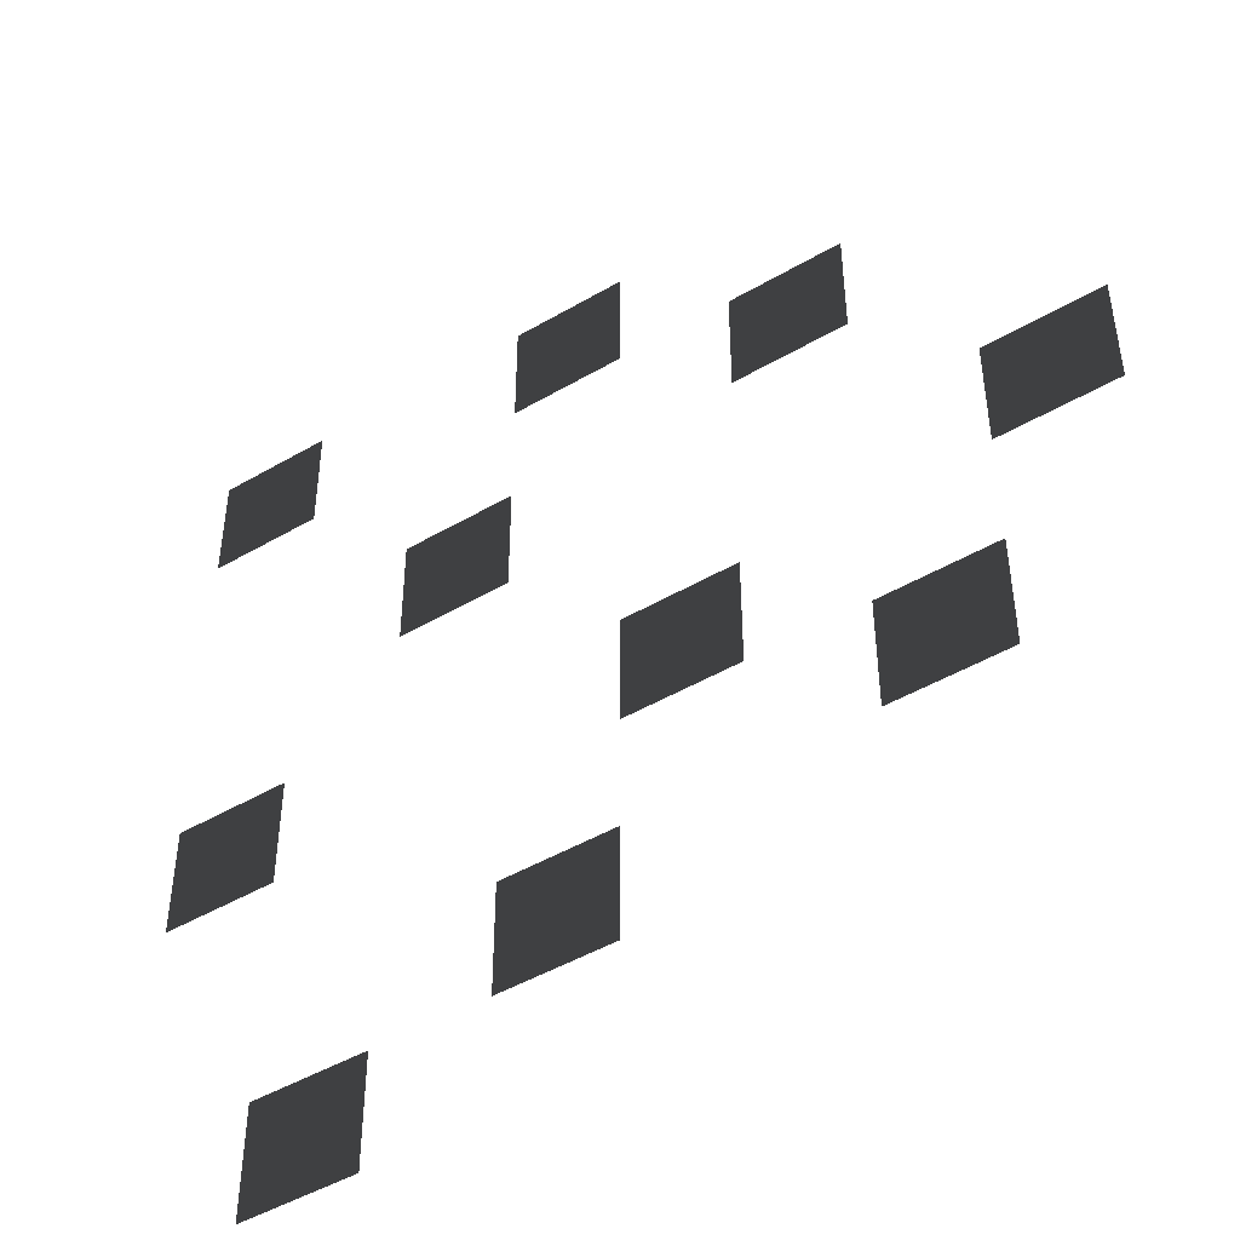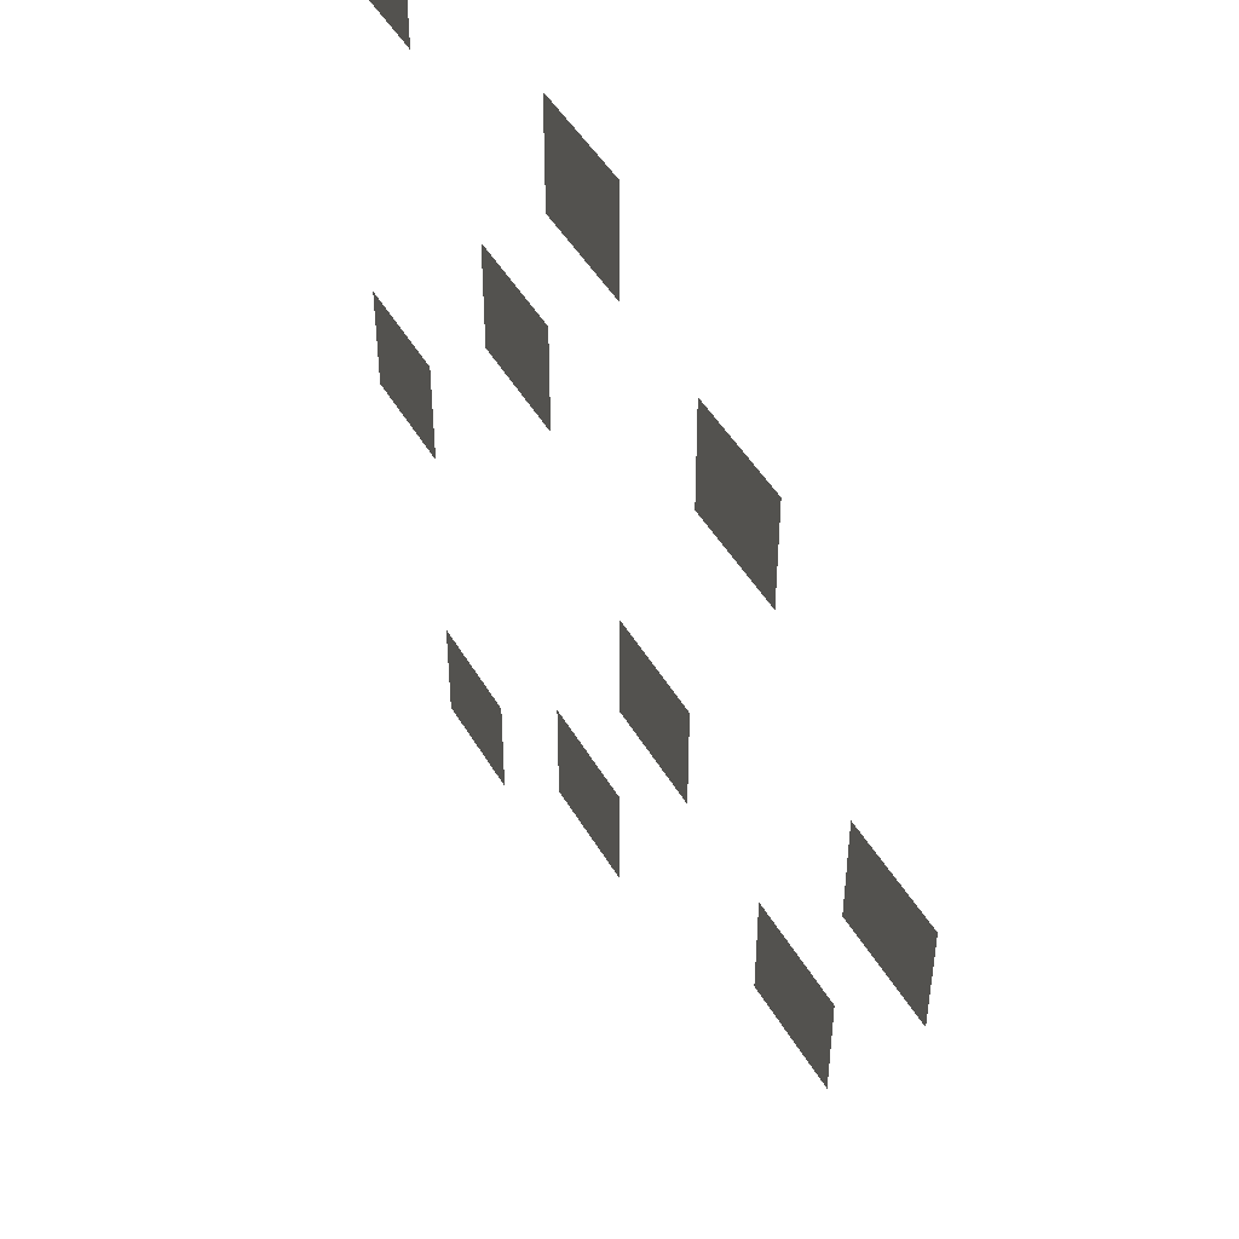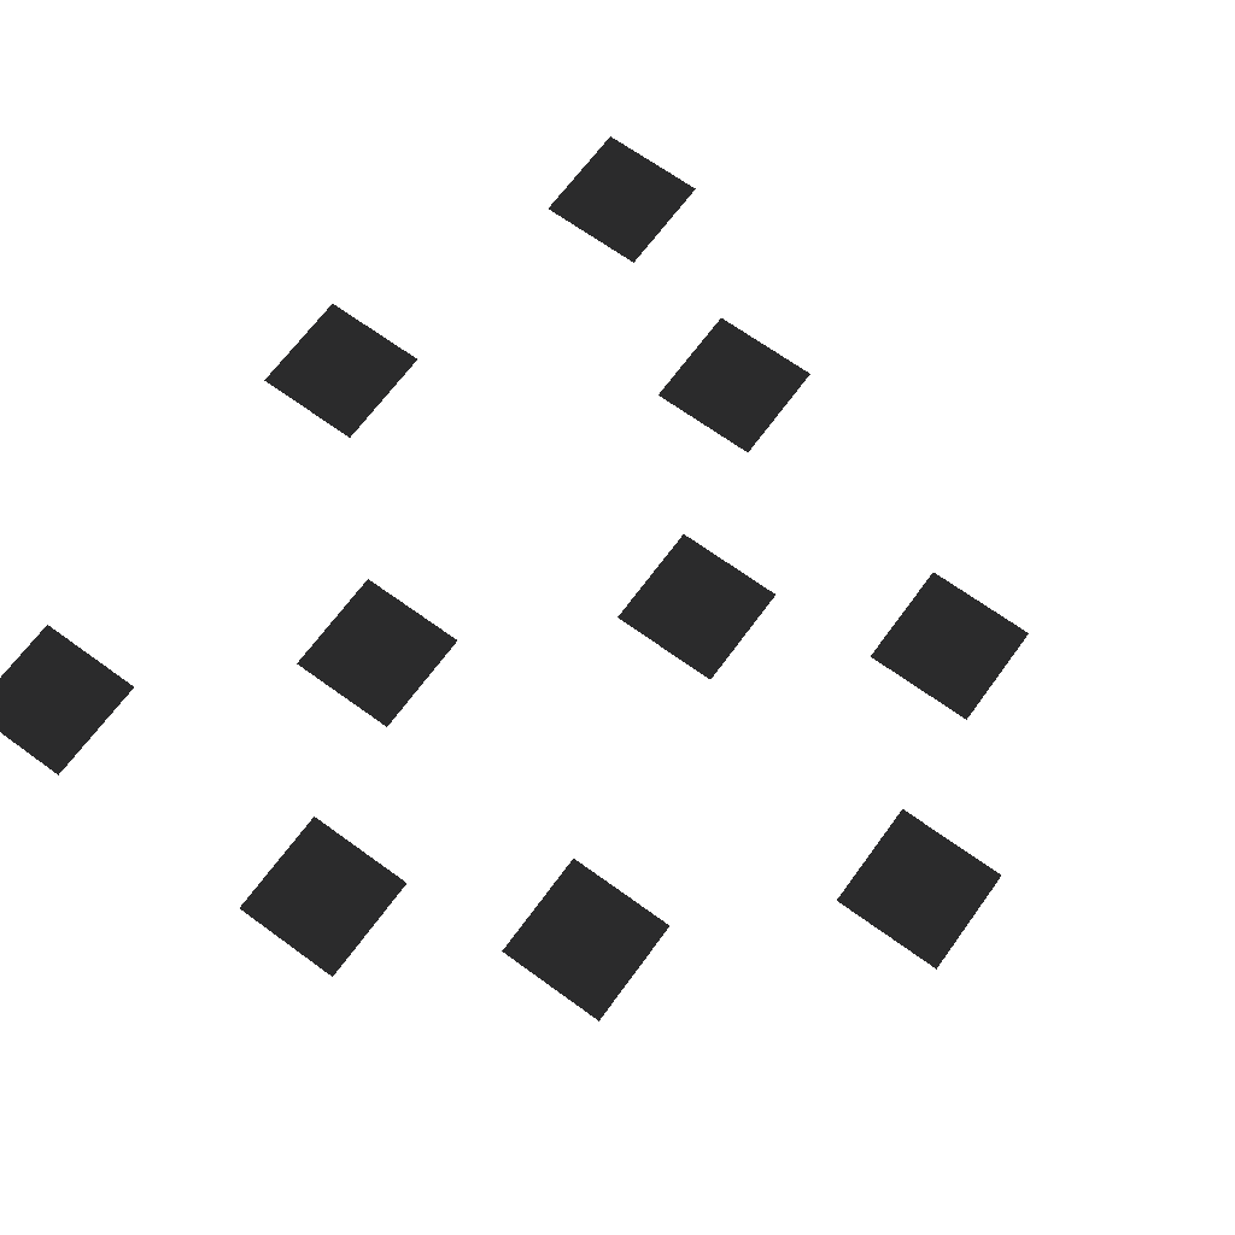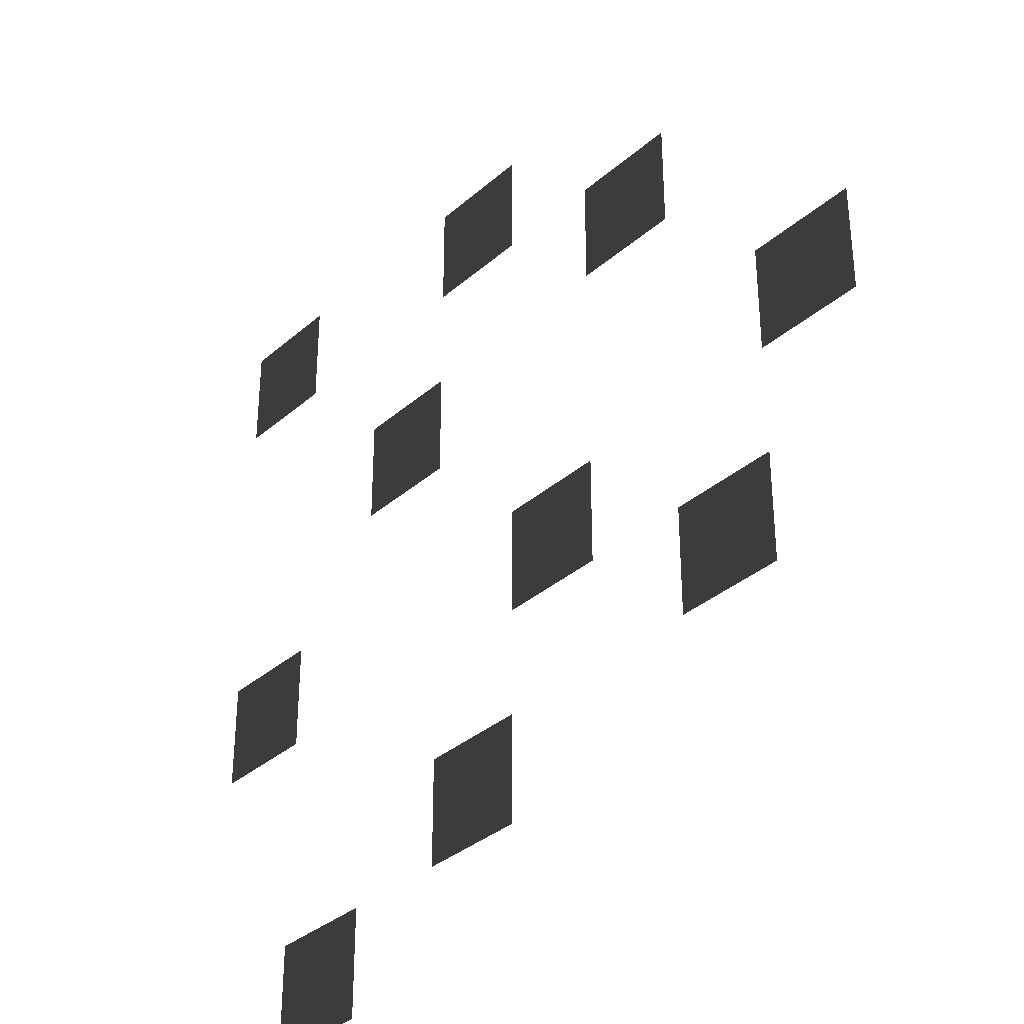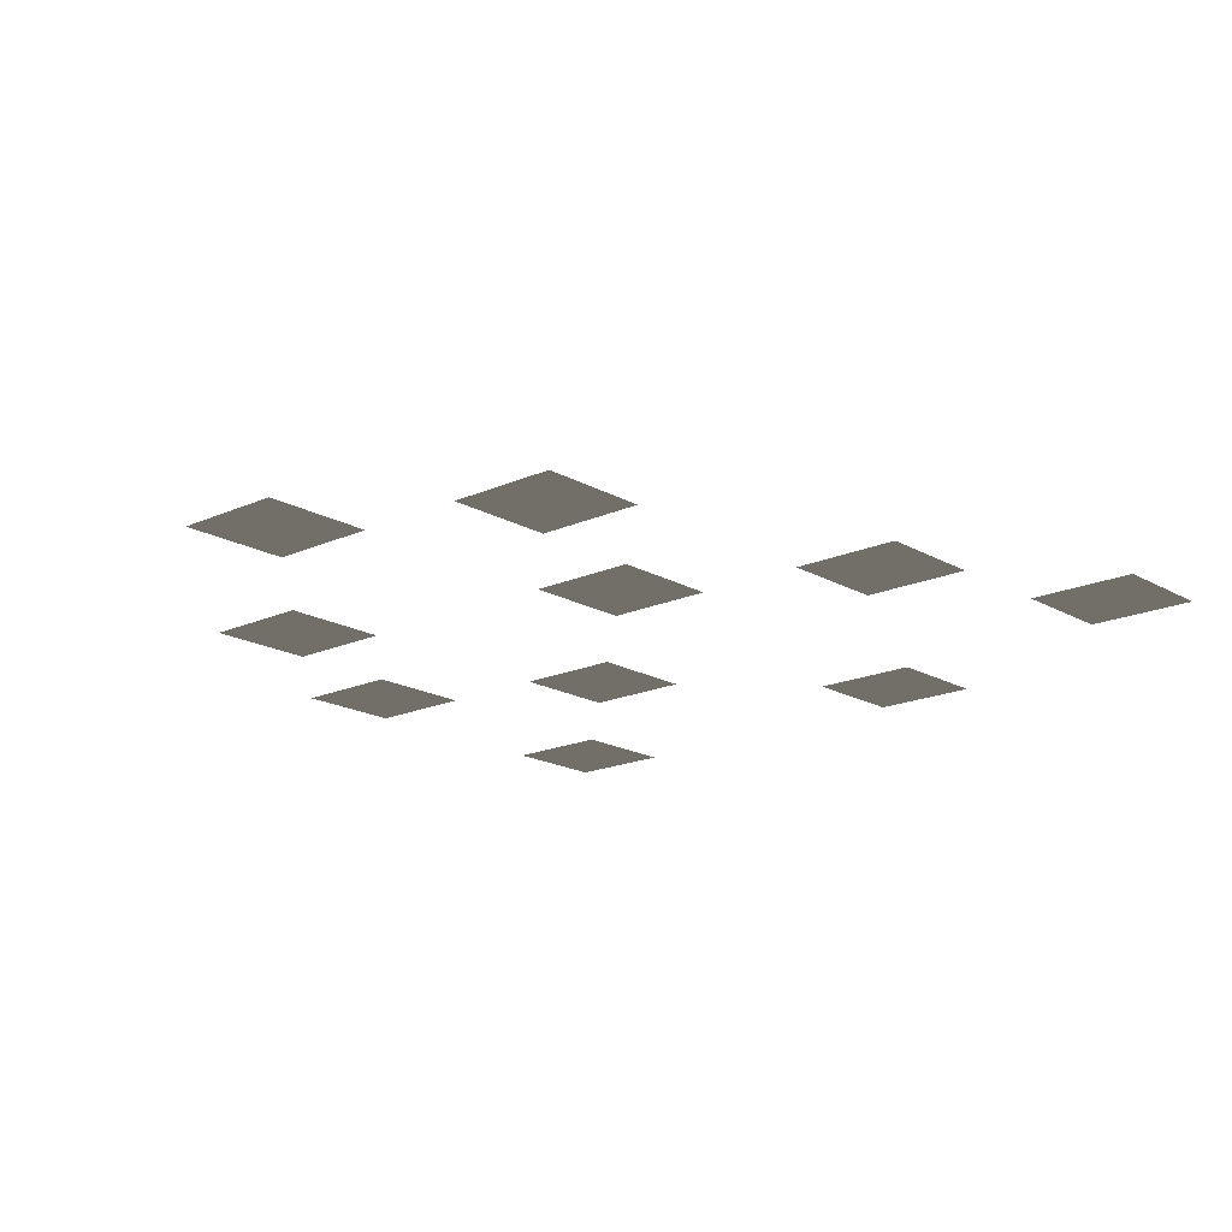
<metadata>
{"format":"obj","ext":"obj","renderer":"f3d","projection":"perspective","resolution":1024,"background":"white","views":[{"elev":-47.1,"azim":-146.5,"up":"+Y"},{"elev":47.6,"azim":-119.0,"up":"+Y"},{"elev":67.0,"azim":-143.9,"up":"+Z"},{"elev":-34.6,"azim":-130.9,"up":"+Y"},{"elev":-17.7,"azim":-48.4,"up":"+Z"}]}
</metadata>
<code>
v 0 330 -1.4e-05
v 82.5 330 -1.4e-05
v 82.5 247.5 -1.1e-05
v 0 247.5 -1.1e-05
v 41.25 288.8 -1.3e-05
v 247.5 330 -1.4e-05
v 330 330 -1.4e-05
v 330 247.5 -1.1e-05
v 247.5 247.5 -1.1e-05
v 288.8 288.8 -1.3e-05
v -165 247.5 -1.1e-05
v -82.5 247.5 -1.1e-05
v -82.5 165 -7e-06
v -165 165 -7e-06
v -123.8 206.2 -9e-06
v 82.5 165 -7e-06
v 165 165 -7e-06
v 165 82.5 -4e-06
v 82.5 82.5 -4e-06
v 123.8 123.8 -5e-06
v -330 82.5 -4e-06
v -247.5 82.5 -4e-06
v -247.5 0 0
v -330 0 0
v -288.8 41.25 -2e-06
v -82.5 0 0
v 0 0 0
v 0 -82.5 -4e-06
v -82.5 -82.5 -4e-06
v -41.25 -41.25 -2e-06
v 247.5 0 0
v 330 0 0
v 330 -82.5 -4e-06
v 247.5 -82.5 -4e-06
v 288.8 -41.25 -2e-06
v -247.5 -82.5 -4e-06
v -165 -82.5 -4e-06
v -165 -165 -7e-06
v -247.5 -165 -7e-06
v -206.2 -123.8 -5e-06
v 0 -165 -7e-06
v 82.5 -165 -7e-06
v 82.5 -247.5 -1.1e-05
v 0 -247.5 -1.1e-05
v 41.25 -206.2 -9e-06
v 165 -247.5 -1.1e-05
v 247.5 -247.5 -1.1e-05
v 247.5 -330 -1.4e-05
v 165 -330 -1.4e-05
v 206.2 -288.8 -1.3e-05
g group0
g group1
f 4 2 3
f 2 4 1
f 9 7 8
f 7 9 6
f 14 12 13
f 12 14 11
f 19 17 18
f 17 19 16
f 24 22 23
f 22 24 21
f 29 27 28
f 27 29 26
f 34 32 33
f 32 34 31
f 39 37 38
f 37 39 36
f 44 42 43
f 42 44 41
f 49 47 48
f 47 49 46

</code>
